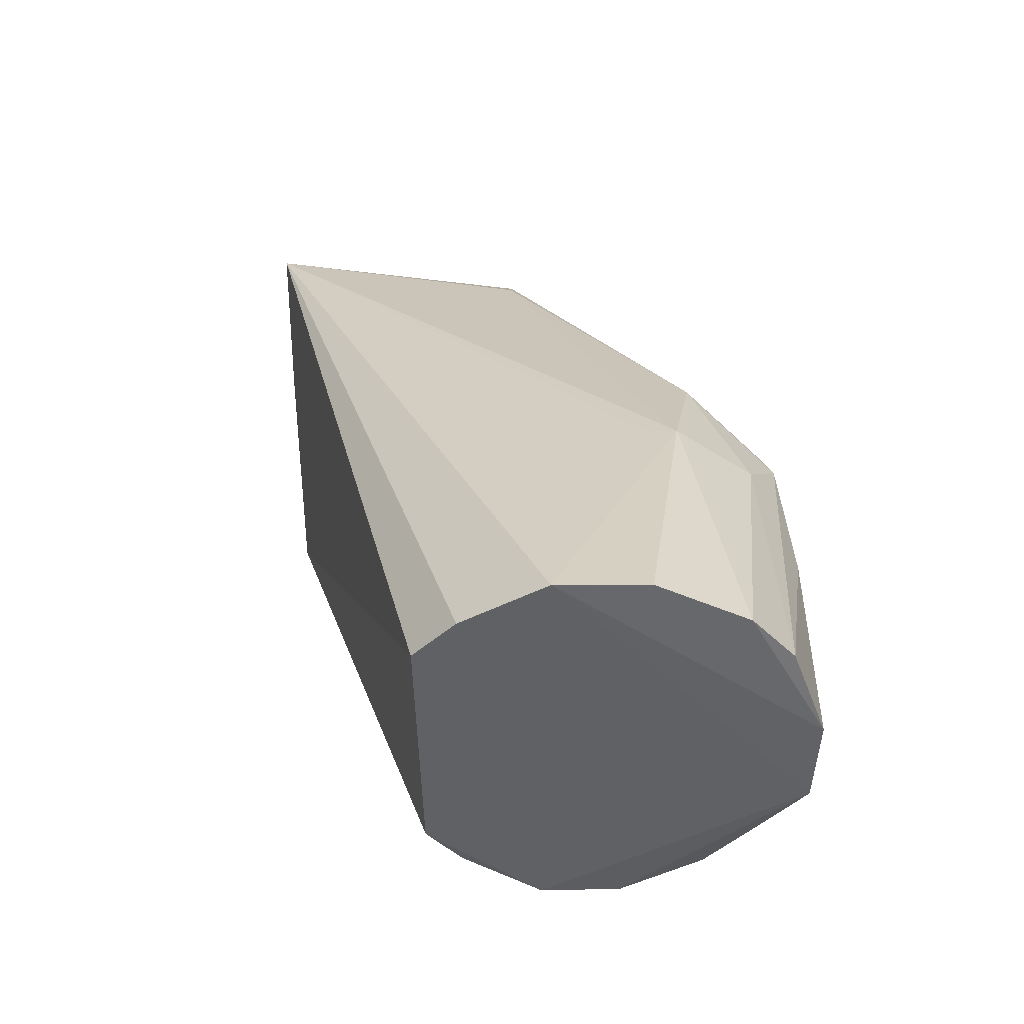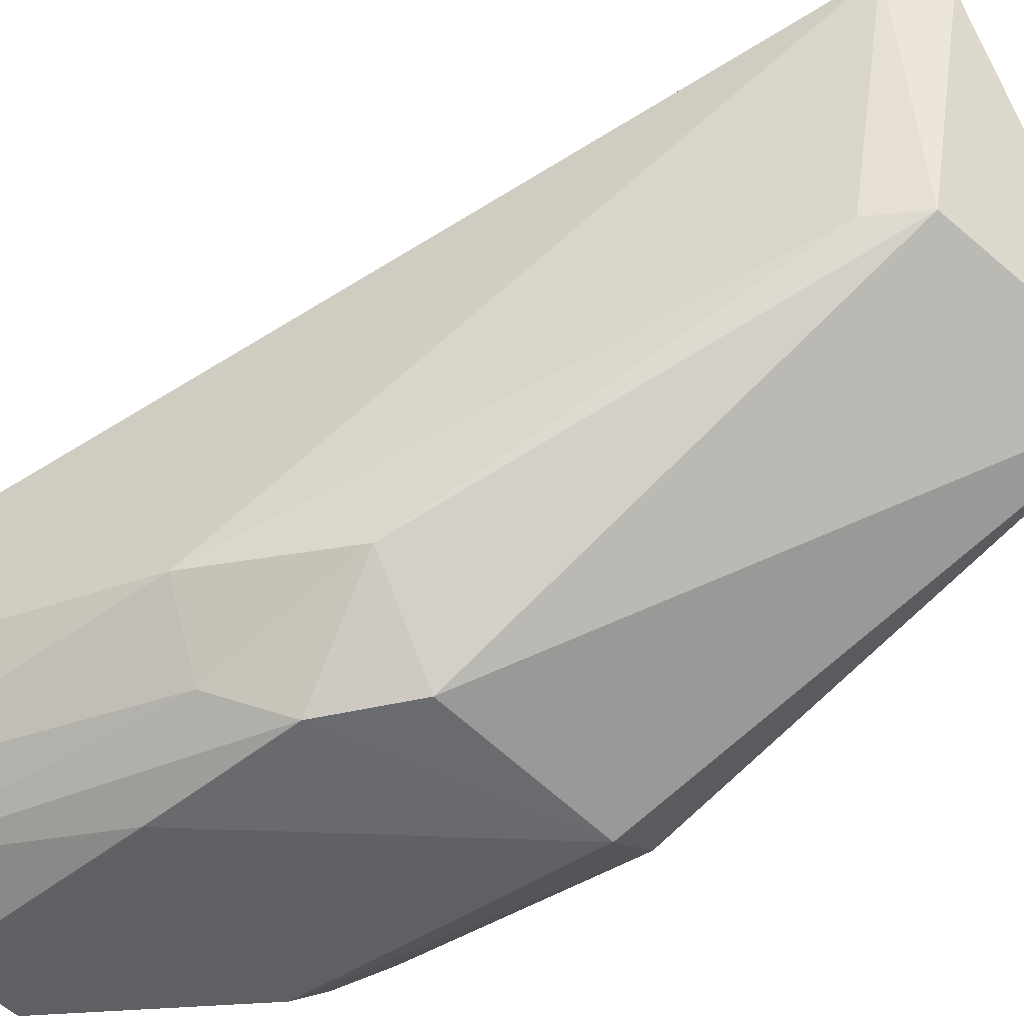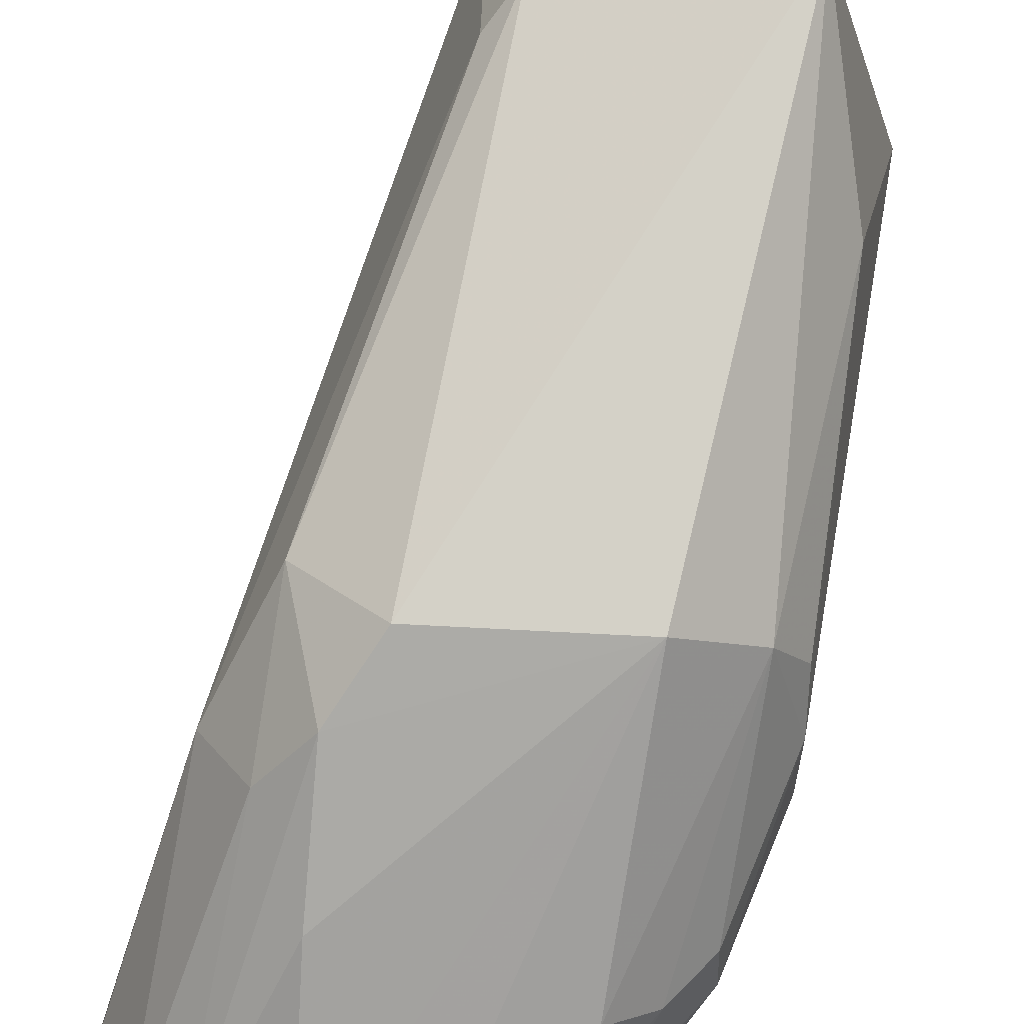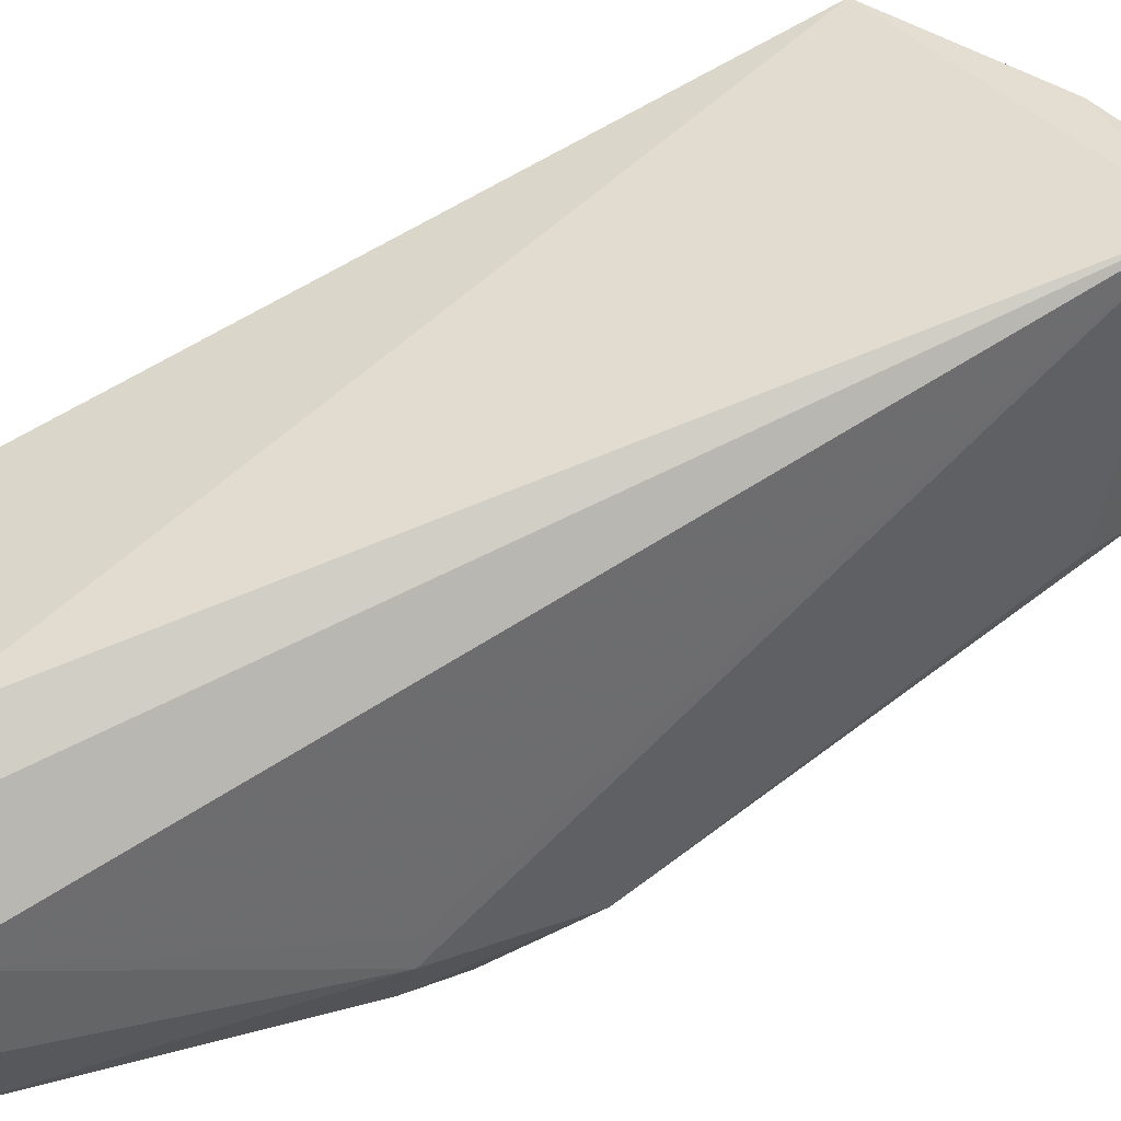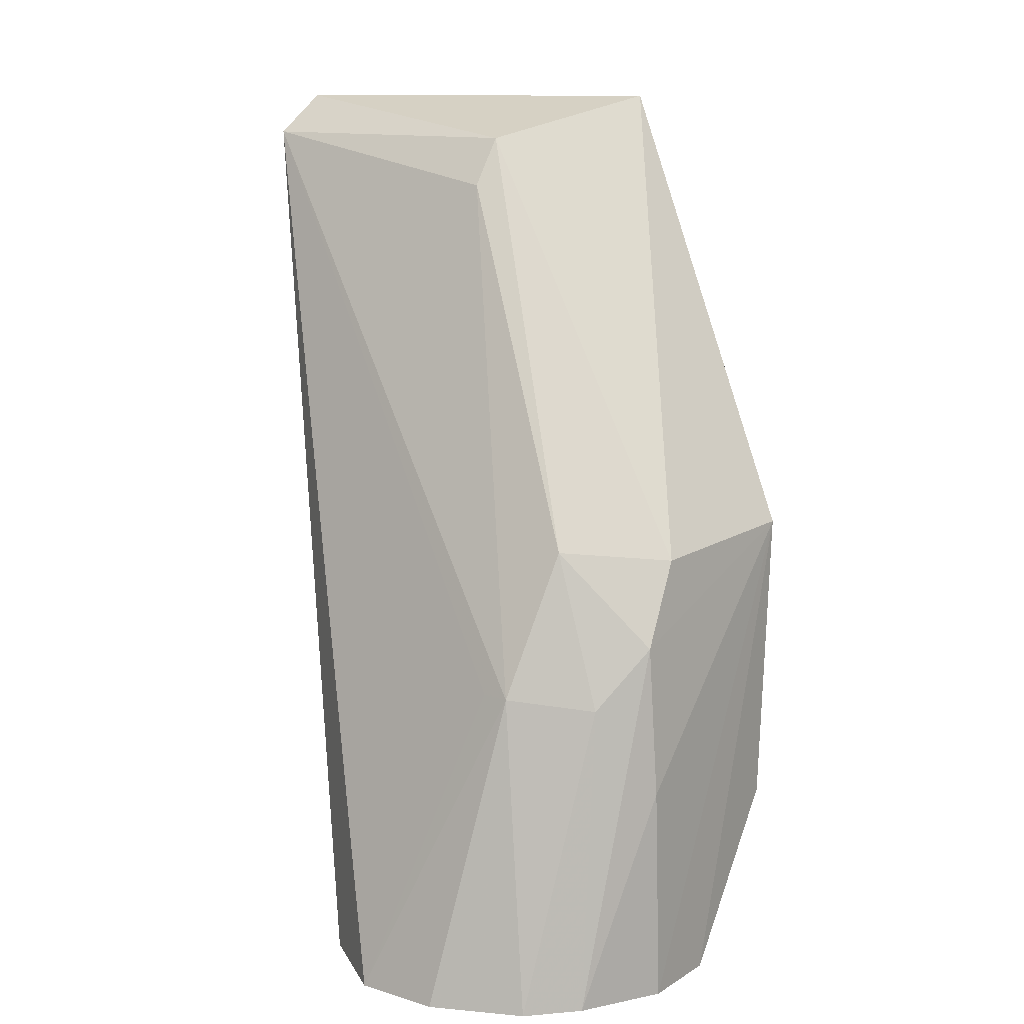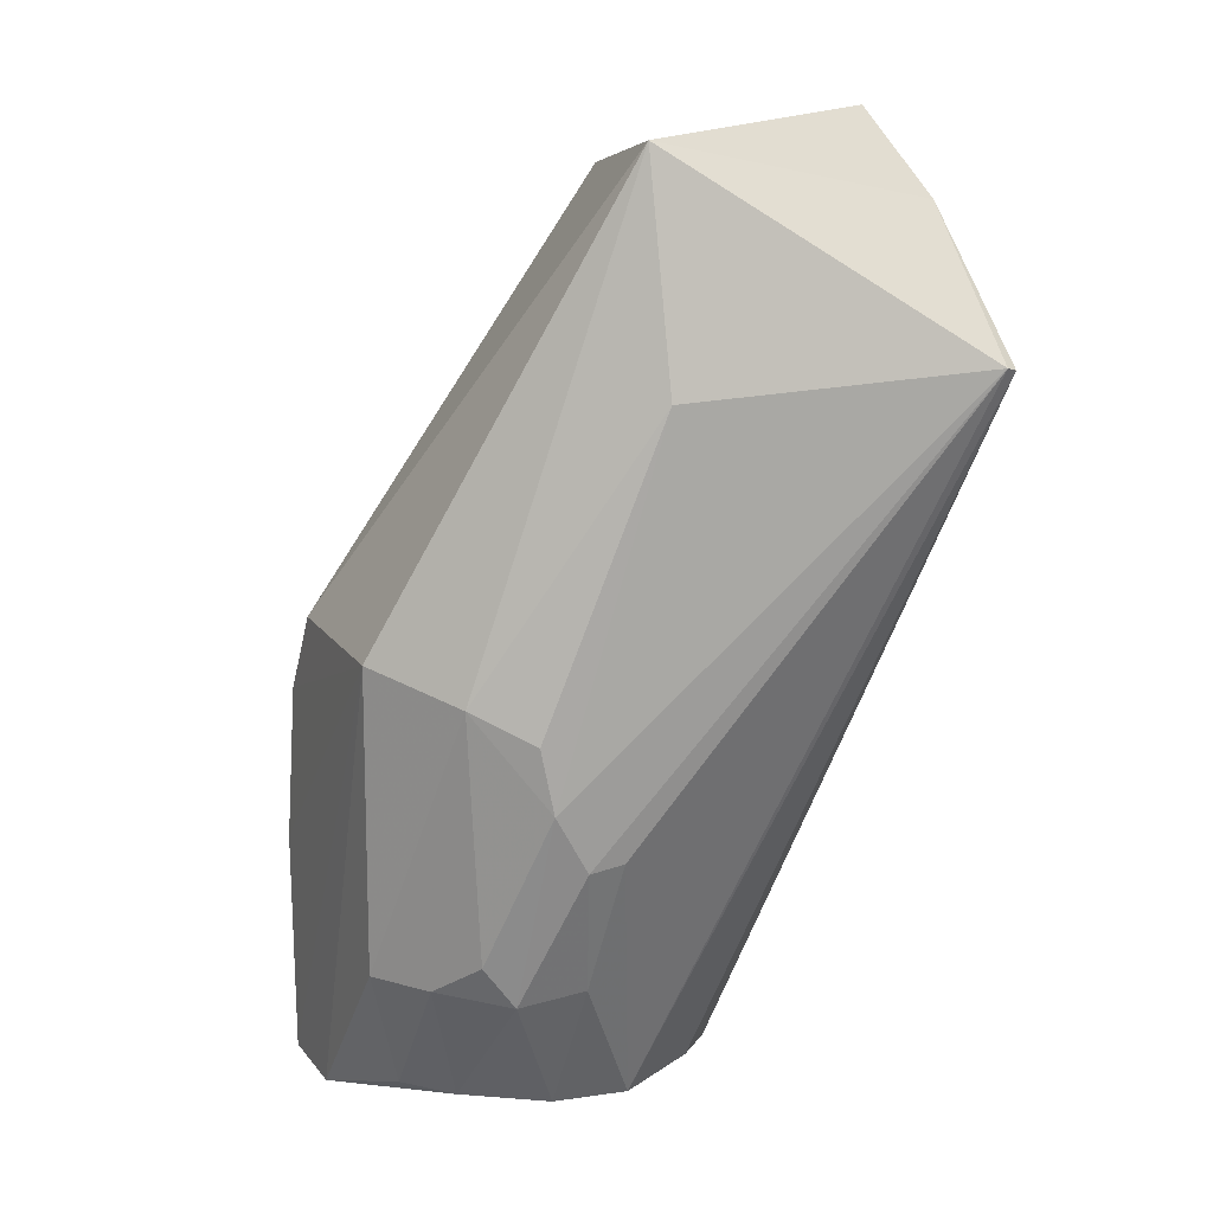
<metadata>
{"format":"obj","ext":"obj","renderer":"f3d","projection":"perspective","resolution":1024,"background":"white","views":[{"elev":-50.9,"azim":-91.2,"up":"+Z"},{"elev":-49.2,"azim":-50.7,"up":"+Y"},{"elev":-72.2,"azim":-5.3,"up":"+Y"},{"elev":41.2,"azim":-99.4,"up":"+Y"},{"elev":11.9,"azim":-52.4,"up":"+Z"},{"elev":16.7,"azim":67.2,"up":"+Z"}]}
</metadata>
<code>
v -0.01297 0.01584 0.05252
v -0.001236 0.01508 0.04515
v -0.01967 0.009257 0.01819
v -0.02335 0.004585 0.01777
v -0.008271 -0.004794 0.03543
v -0.01451 0.01645 0.05099
v -0.005256 0.004106 0.05251
v -0.007239 0.001431 0.01869
v -0.02136 0.007705 0.018
v -0.0185 -0.001397 0.03547
v -0.008395 0.01625 0.04967
v -0.003802 -0.000261 0.03339
v -0.01048 0.008799 0.01841
v -0.01683 -0.00517 0.01778
v -0.02067 -0.0004958 0.02995
v -0.01548 -0.004579 0.03507
v -0.01336 0.005669 0.05088
v -0.001455 0.01554 0.04501
v -0.005154 -0.00232 0.0345
v -0.003283 0.004096 0.04444
v -0.003548 0.002643 0.02898
v -0.01359 -0.005037 0.0178
v -0.01449 0.005764 0.04903
v -0.0206 0.0005998 0.02996
v -0.02185 -0.002234 0.01785
v -0.01712 -0.005124 0.02613
v -0.007423 0.004417 0.01841
v -0.007051 -0.003077 0.02386
v -0.003639 0.0001825 0.03098
v -0.02338 0.001191 0.01783
v -0.01714 -0.00475 0.03191
v -0.02018 -0.003839 0.01791
v -0.009023 0.007427 0.01855
v -0.005115 0.001915 0.02383
v -0.008755 -0.001631 0.01887
v -0.008846 -0.004691 0.02397
v -0.003598 0.001363 0.0288
v -0.005525 -0.00175 0.02513
v -0.0189 -0.003459 0.0296
v -0.01029 -0.003277 0.01896
v -0.005323 -0.0006038 0.02353
f 9 6 3
f 9 4 6
f 11 6 1
f 11 7 2
f 11 1 7
f 13 9 3
f 13 4 9
f 16 5 7
f 17 7 1
f 17 1 6
f 17 16 7
f 17 10 16
f 18 11 2
f 18 3 6
f 18 6 11
f 18 13 3
f 19 7 5
f 20 2 7
f 20 19 12
f 20 7 19
f 22 5 14
f 22 14 4
f 22 4 13
f 23 15 10
f 23 6 15
f 23 17 6
f 23 10 17
f 24 15 6
f 24 6 4
f 24 4 15
f 25 4 14
f 26 14 5
f 27 18 2
f 27 22 13
f 27 8 22
f 27 2 21
f 29 20 12
f 29 2 20
f 29 12 19
f 30 25 15
f 30 15 4
f 30 4 25
f 31 16 10
f 31 26 5
f 31 5 16
f 32 25 14
f 32 14 26
f 32 26 31
f 33 27 13
f 33 13 18
f 33 18 27
f 34 27 21
f 34 8 27
f 35 22 8
f 36 28 19
f 36 19 5
f 36 5 22
f 37 21 2
f 37 2 29
f 37 34 21
f 38 29 19
f 38 19 28
f 39 31 10
f 39 10 15
f 39 15 25
f 39 32 31
f 39 25 32
f 40 35 28
f 40 28 36
f 40 36 22
f 40 22 35
f 41 37 29
f 41 29 38
f 41 34 37
f 41 8 34
f 41 35 8
f 41 38 28
f 41 28 35

</code>
